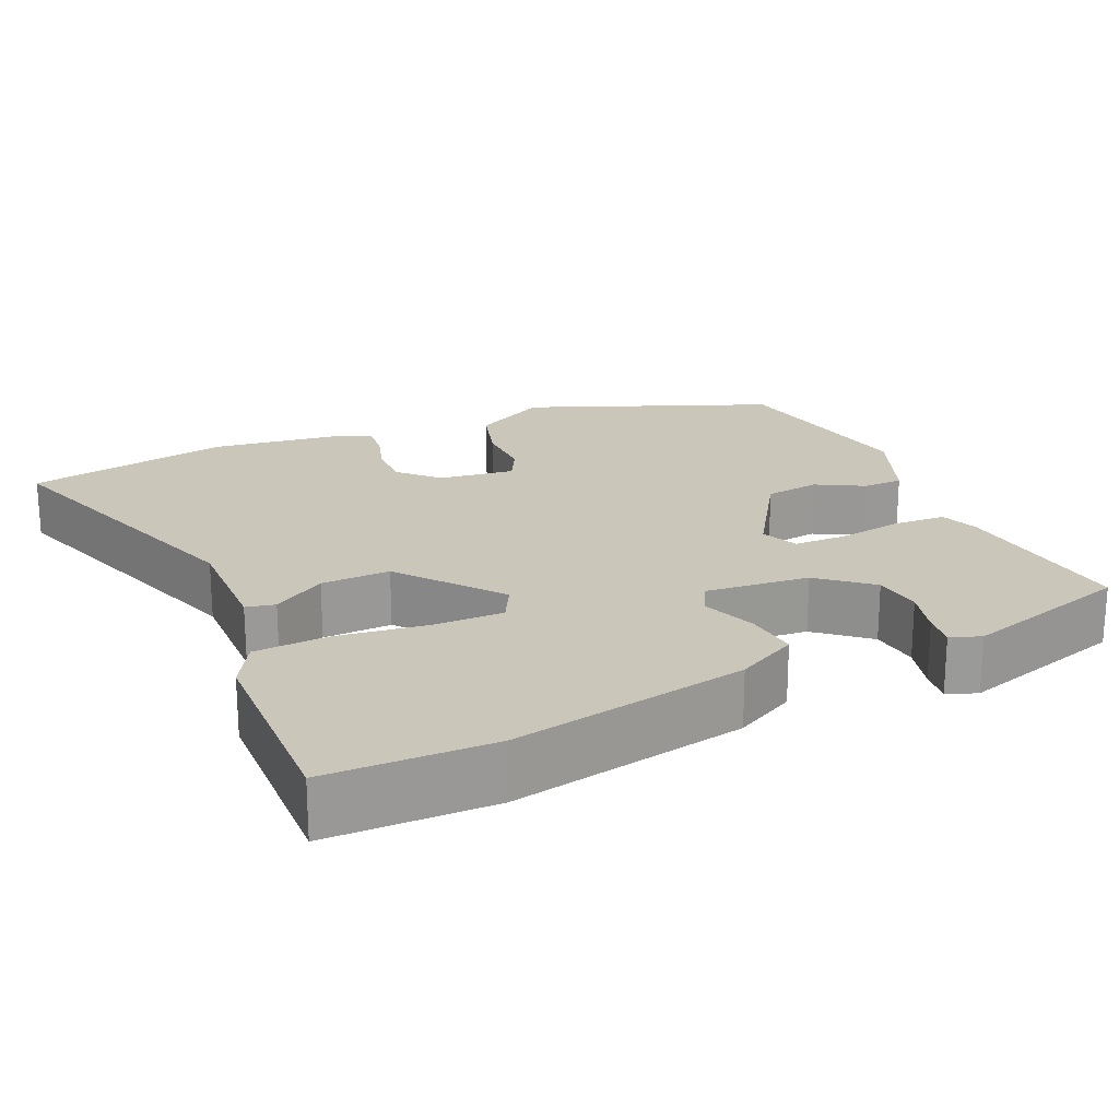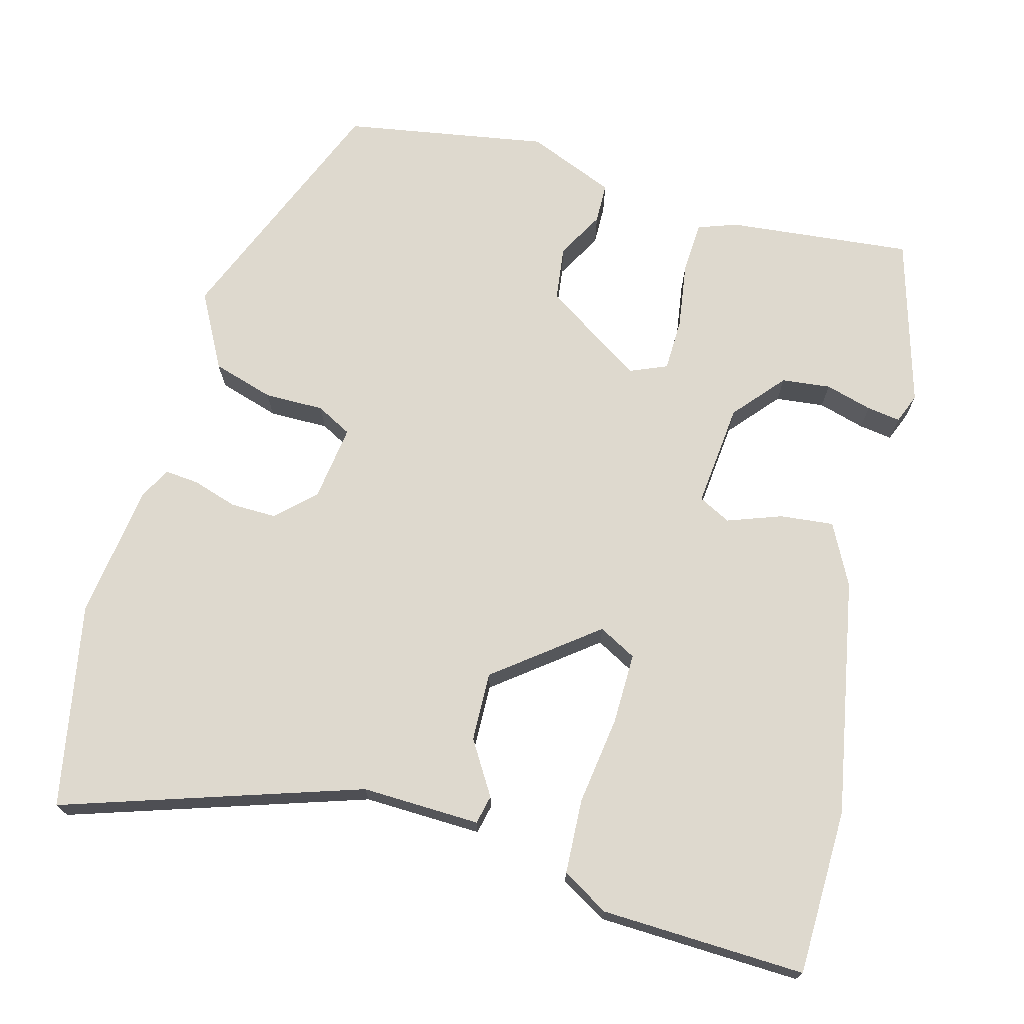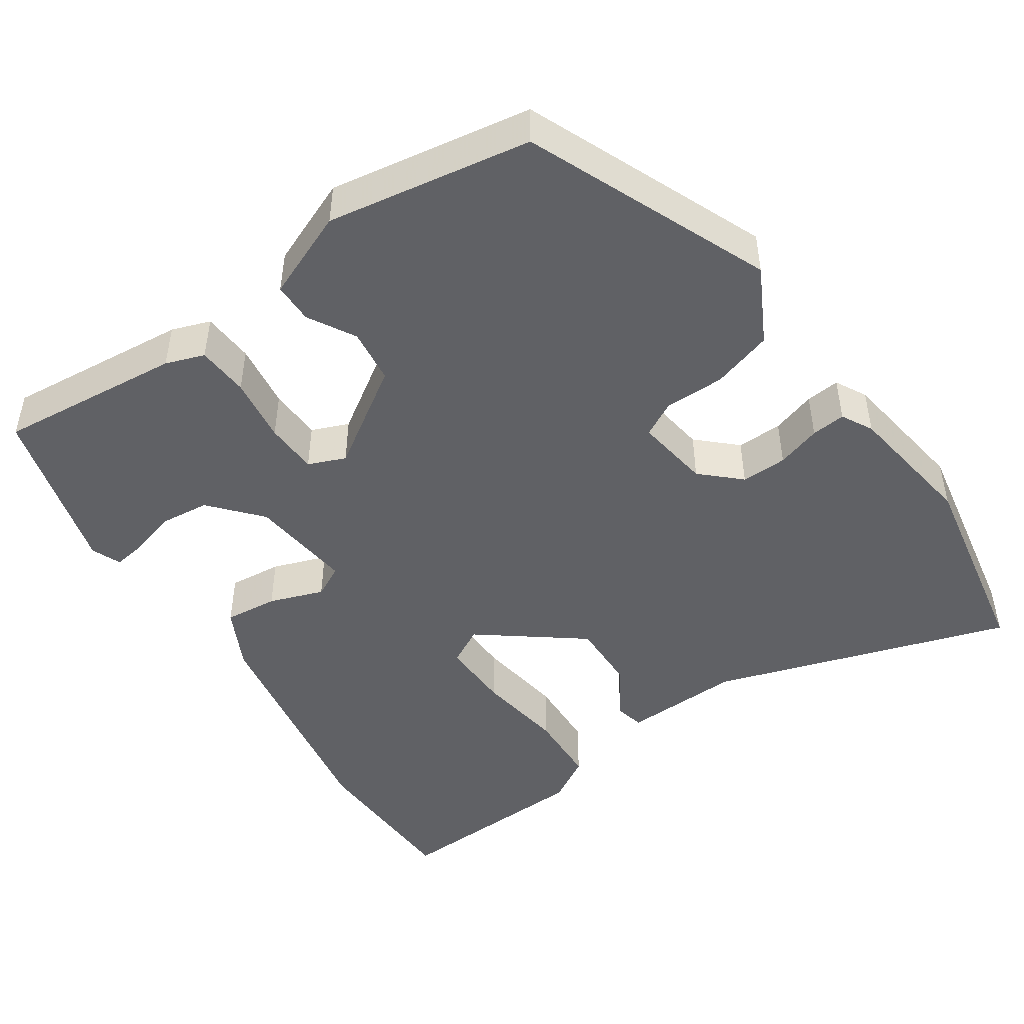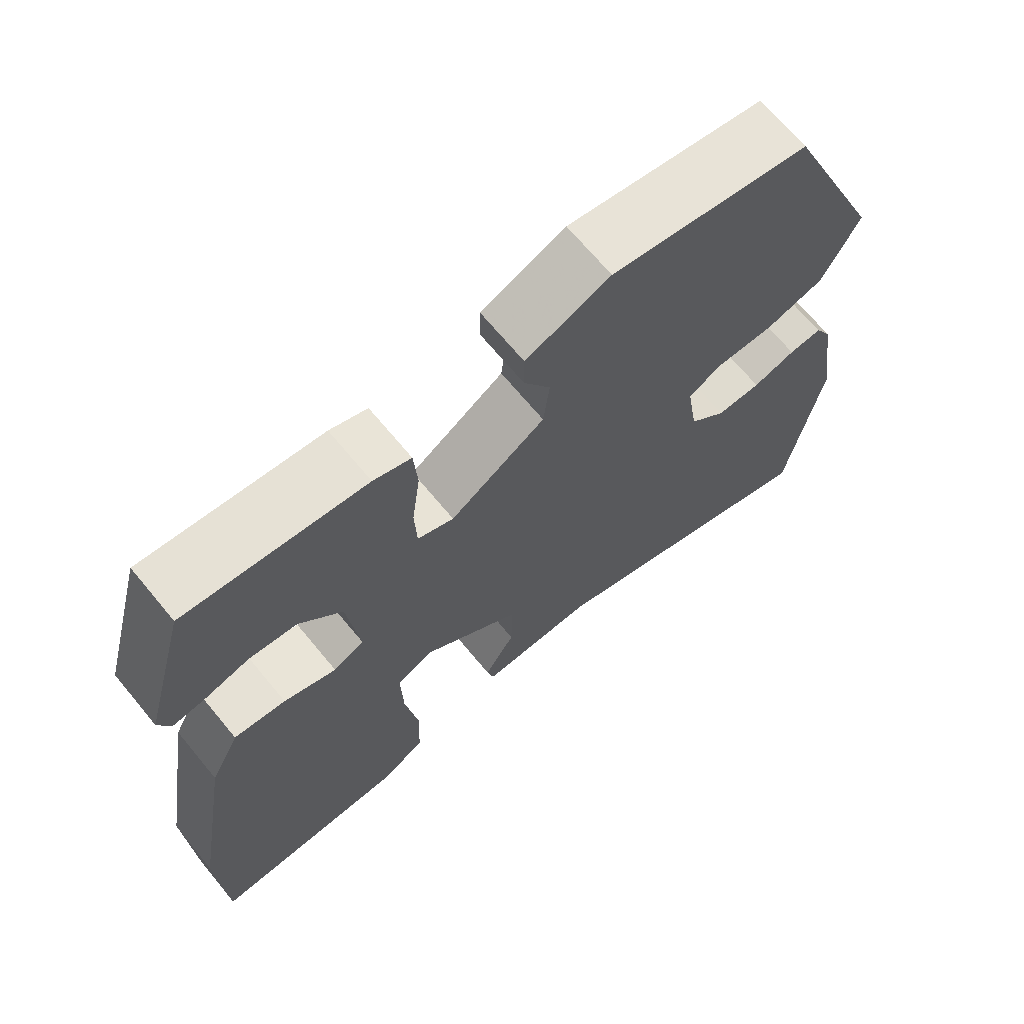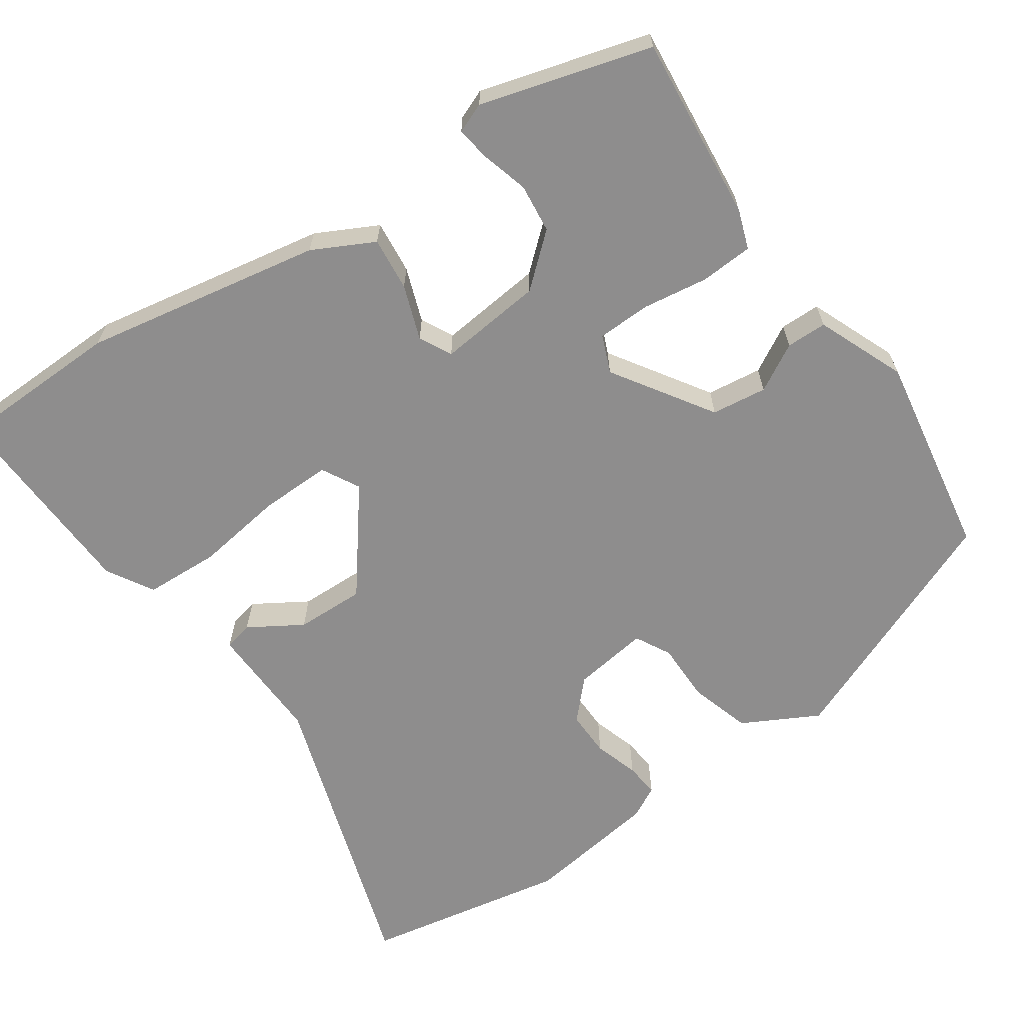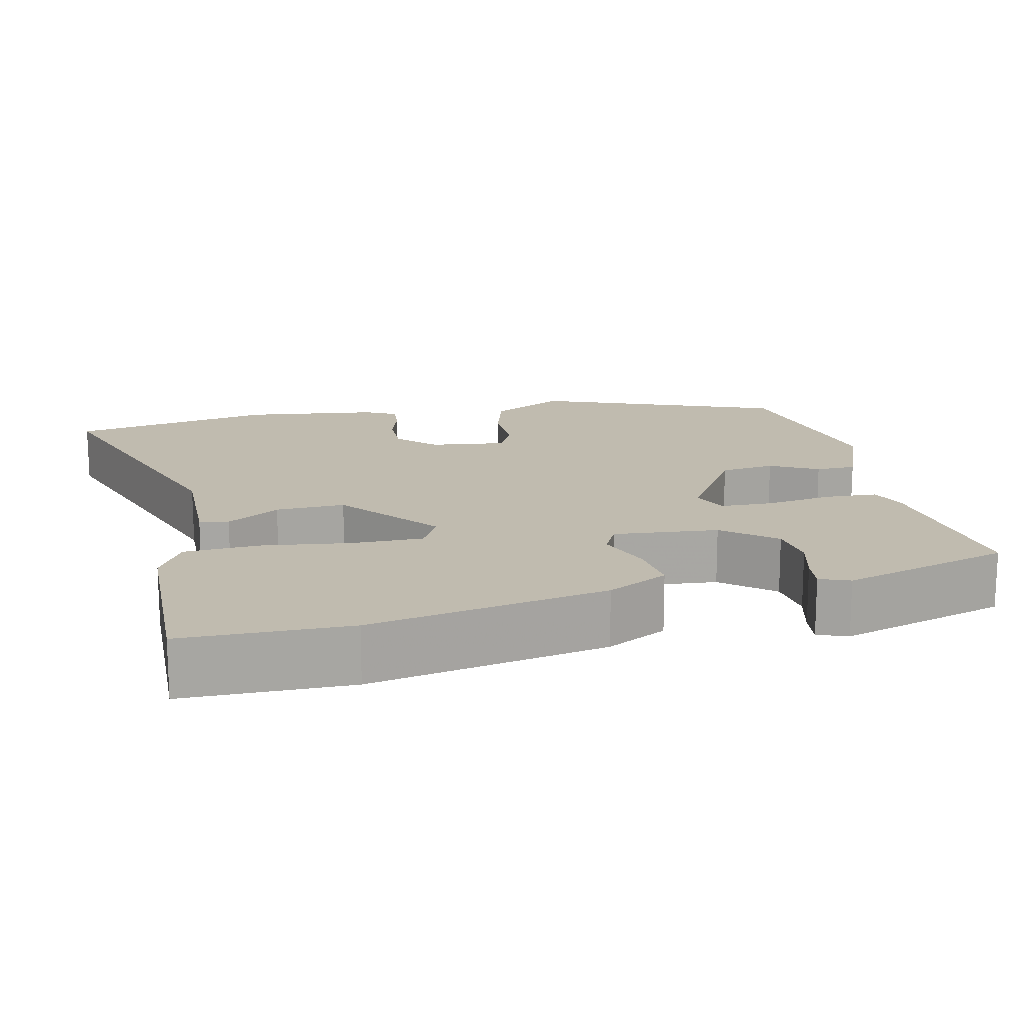
<metadata>
{"format":"obj","ext":"obj","renderer":"f3d","projection":"perspective","resolution":1024,"background":"white","views":[{"elev":21.1,"azim":-115.6,"up":"+Y"},{"elev":71.4,"azim":-165.9,"up":"+Y"},{"elev":-47.2,"azim":33.6,"up":"+Y"},{"elev":68.5,"azim":-39.6,"up":"+Z"},{"elev":-64.7,"azim":-56.3,"up":"+Y"},{"elev":16.0,"azim":-104.4,"up":"+Y"}]}
</metadata>
<code>
v 0.532 0.07 -0.313
v 0.487 0.07 -0.577
v 0.103 0.07 -0.459
v -0.049 0.07 -0.466
v -0.058 0.07 -0.429
v -0.017 0.07 -0.36
v -0.016 0.07 -0.271
v -0.147 0.07 -0.173
v -0.195 0.07 -0.2
v -0.192 0.07 -0.291
v -0.174 0.07 -0.405
v -0.177 0.07 -0.501
v -0.236 0.07 -0.537
v -0.498 0.07 -0.551
v -0.506 0.07 -0.338
v -0.455 0.07 -0.032
v -0.416 0.07 0.047
v -0.347 0.07 0.041
v -0.277 0.07 0.017
v -0.236 0.07 0.039
v -0.252 0.07 0.173
v -0.309 0.07 0.237
v -0.372 0.07 0.243
v -0.432 0.07 0.225
v -0.475 0.07 0.218
v -0.491 0.07 0.256
v -0.432 0.07 0.475
v -0.194 0.07 0.455
v -0.144 0.07 0.438
v -0.139 0.07 0.371
v -0.15 0.07 0.286
v -0.147 0.07 0.218
v -0.099 0.07 0.199
v 0.027 0.07 0.284
v 0.035 0.07 0.355
v 0 0.07 0.415
v 0 0.07 0.467
v 0.112 0.07 0.515
v 0.375 0.07 0.475
v 0.509 0.07 0.164
v 0.459 0.07 0.066
v 0.381 0.07 0.041
v 0.304 0.07 0.04
v 0.259 0.07 0.015
v 0.274 0.07 -0.082
v 0.323 0.07 -0.127
v 0.382 0.07 -0.125
v 0.439 0.07 -0.106
v 0.483 0.07 -0.101
v 0.505 0.07 -0.141
v 0.532 0 -0.313
v 0.487 0 -0.577
v 0.103 0 -0.459
v -0.049 0 -0.466
v -0.058 0 -0.429
v -0.017 0 -0.36
v -0.016 0 -0.271
v -0.147 0 -0.173
v -0.195 0 -0.2
v -0.192 0 -0.291
v -0.174 0 -0.405
v -0.177 0 -0.501
v -0.236 0 -0.537
v -0.498 0 -0.551
v -0.506 0 -0.338
v -0.455 0 -0.032
v -0.416 0 0.047
v -0.347 0 0.041
v -0.277 0 0.017
v -0.236 0 0.039
v -0.252 0 0.173
v -0.309 0 0.237
v -0.372 0 0.243
v -0.432 0 0.225
v -0.475 0 0.218
v -0.491 0 0.256
v -0.432 0 0.475
v -0.194 0 0.455
v -0.144 0 0.438
v -0.139 0 0.371
v -0.15 0 0.286
v -0.147 0 0.218
v -0.099 0 0.199
v 0.027 0 0.284
v 0.035 0 0.355
v 0 0 0.415
v 0 0 0.467
v 0.112 0 0.515
v 0.375 0 0.475
v 0.509 0 0.164
v 0.459 0 0.066
v 0.381 0 0.041
v 0.304 0 0.04
v 0.259 0 0.015
v 0.274 0 -0.082
v 0.323 0 -0.127
v 0.382 0 -0.125
v 0.439 0 -0.106
v 0.483 0 -0.101
v 0.505 0 -0.141
f 1 2 3
f 50 1 3
f 49 50 3
f 48 49 3
f 47 48 3
f 4 5 6
f 3 4 6
f 47 3 6
f 46 47 6
f 45 46 6 7
f 44 45 7 8
f 43 44 8
f 41 42 43
f 40 41 43
f 39 40 43
f 38 39 43
f 37 38 43
f 36 37 43
f 35 36 43
f 34 35 43
f 33 34 43 8
f 32 33 8 9
f 31 32 9
f 29 30 31
f 28 29 31
f 27 28 31
f 26 27 31
f 23 24 25 26
f 22 23 26 31
f 21 22 31
f 20 21 31 9
f 17 18 19
f 16 17 19
f 15 16 19
f 14 15 19
f 13 14 19
f 12 13 19
f 11 12 19
f 10 11 19
f 9 10 19 20
f 53 52 51
f 53 51 100
f 53 100 99
f 53 99 98
f 53 98 97
f 56 55 54
f 56 54 53
f 56 53 97
f 56 97 96
f 57 56 96 95
f 58 57 95 94
f 58 94 93
f 93 92 91
f 93 91 90
f 93 90 89
f 93 89 88
f 93 88 87
f 93 87 86
f 93 86 85
f 93 85 84
f 58 93 84 83
f 59 58 83 82
f 59 82 81
f 81 80 79
f 81 79 78
f 81 78 77
f 81 77 76
f 76 75 74 73
f 81 76 73 72
f 81 72 71
f 59 81 71 70
f 69 68 67
f 69 67 66
f 69 66 65
f 69 65 64
f 69 64 63
f 69 63 62
f 69 62 61
f 69 61 60
f 70 69 60 59
f 1 51 52 2
f 2 52 53 3
f 3 53 54 4
f 4 54 55 5
f 5 55 56 6
f 6 56 57 7
f 7 57 58 8
f 8 58 59 9
f 9 59 60 10
f 10 60 61 11
f 11 61 62 12
f 12 62 63 13
f 13 63 64 14
f 14 64 65 15
f 15 65 66 16
f 16 66 67 17
f 17 67 68 18
f 18 68 69 19
f 19 69 70 20
f 20 70 71 21
f 21 71 72 22
f 22 72 73 23
f 23 73 74 24
f 24 74 75 25
f 25 75 76 26
f 26 76 77 27
f 27 77 78 28
f 28 78 79 29
f 29 79 80 30
f 30 80 81 31
f 31 81 82 32
f 32 82 83 33
f 33 83 84 34
f 34 84 85 35
f 35 85 86 36
f 36 86 87 37
f 37 87 88 38
f 38 88 89 39
f 39 89 90 40
f 40 90 91 41
f 41 91 92 42
f 42 92 93 43
f 43 93 94 44
f 44 94 95 45
f 45 95 96 46
f 46 96 97 47
f 47 97 98 48
f 48 98 99 49
f 49 99 100 50
f 50 100 51 1

</code>
